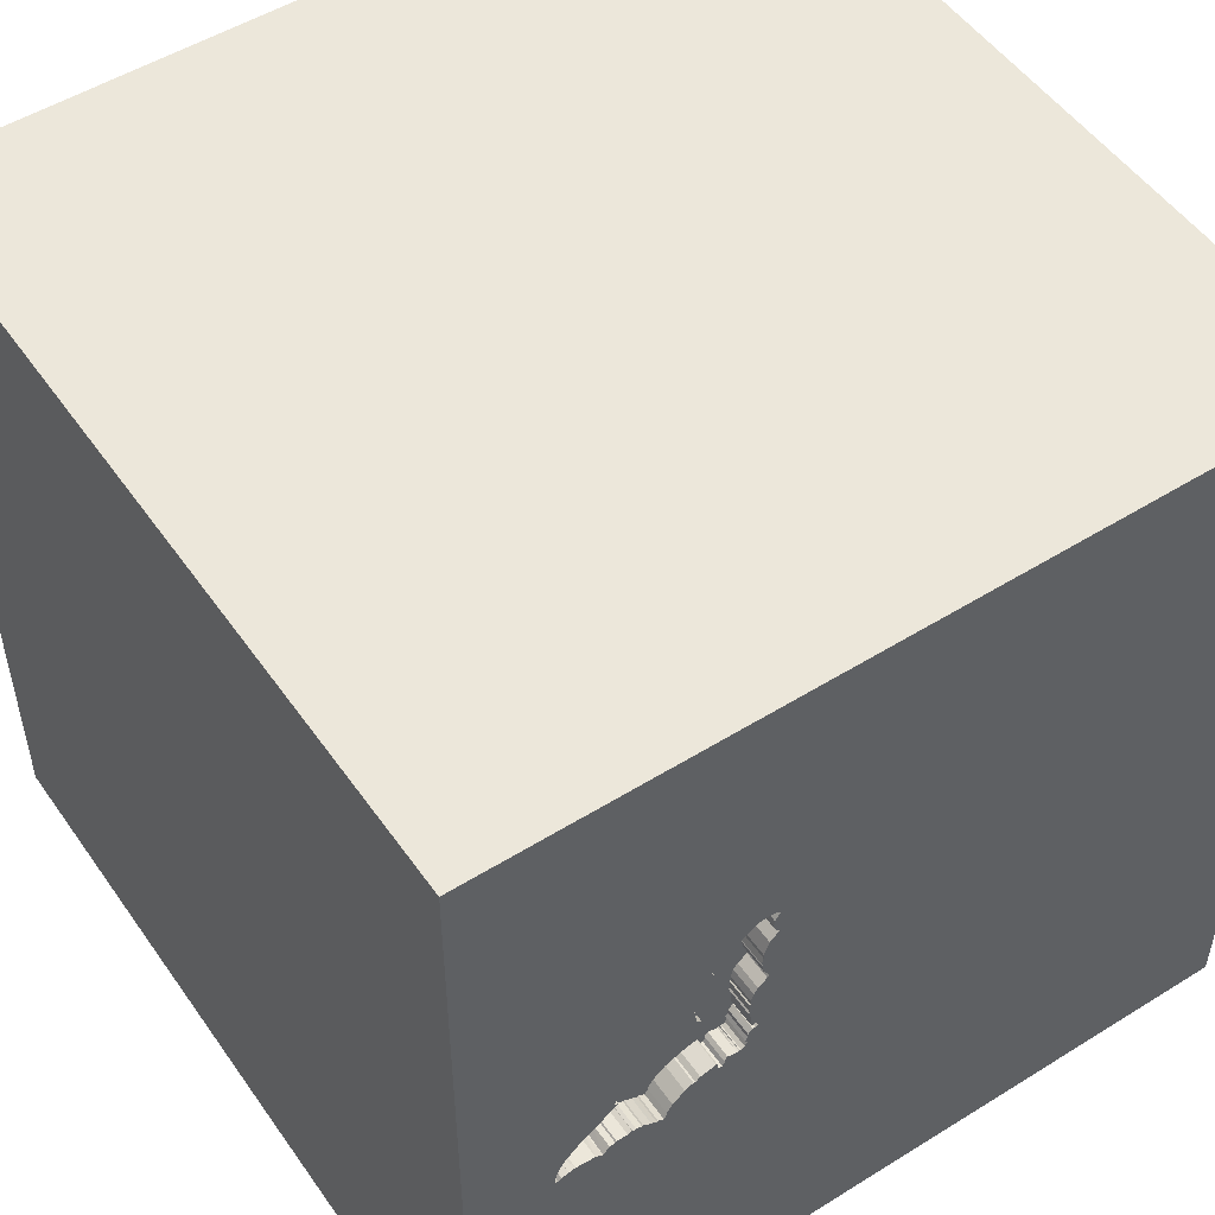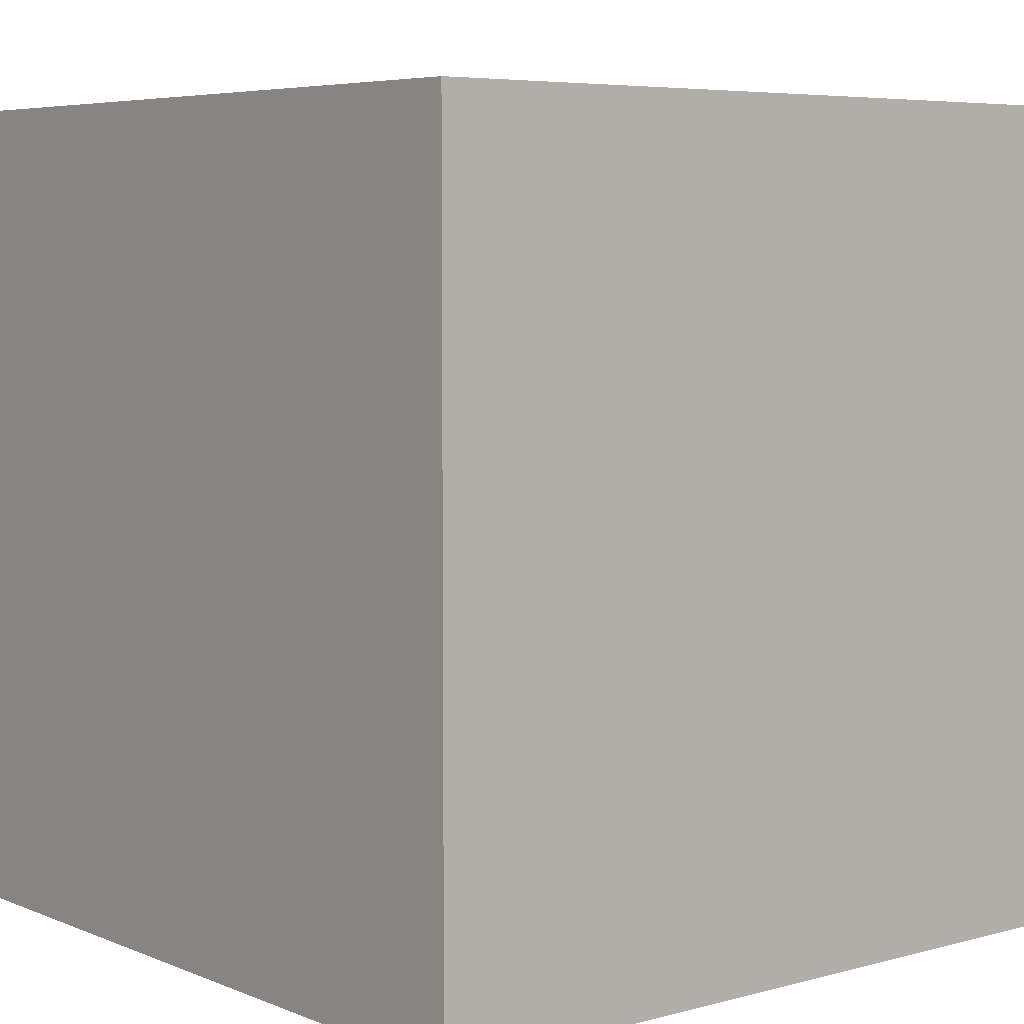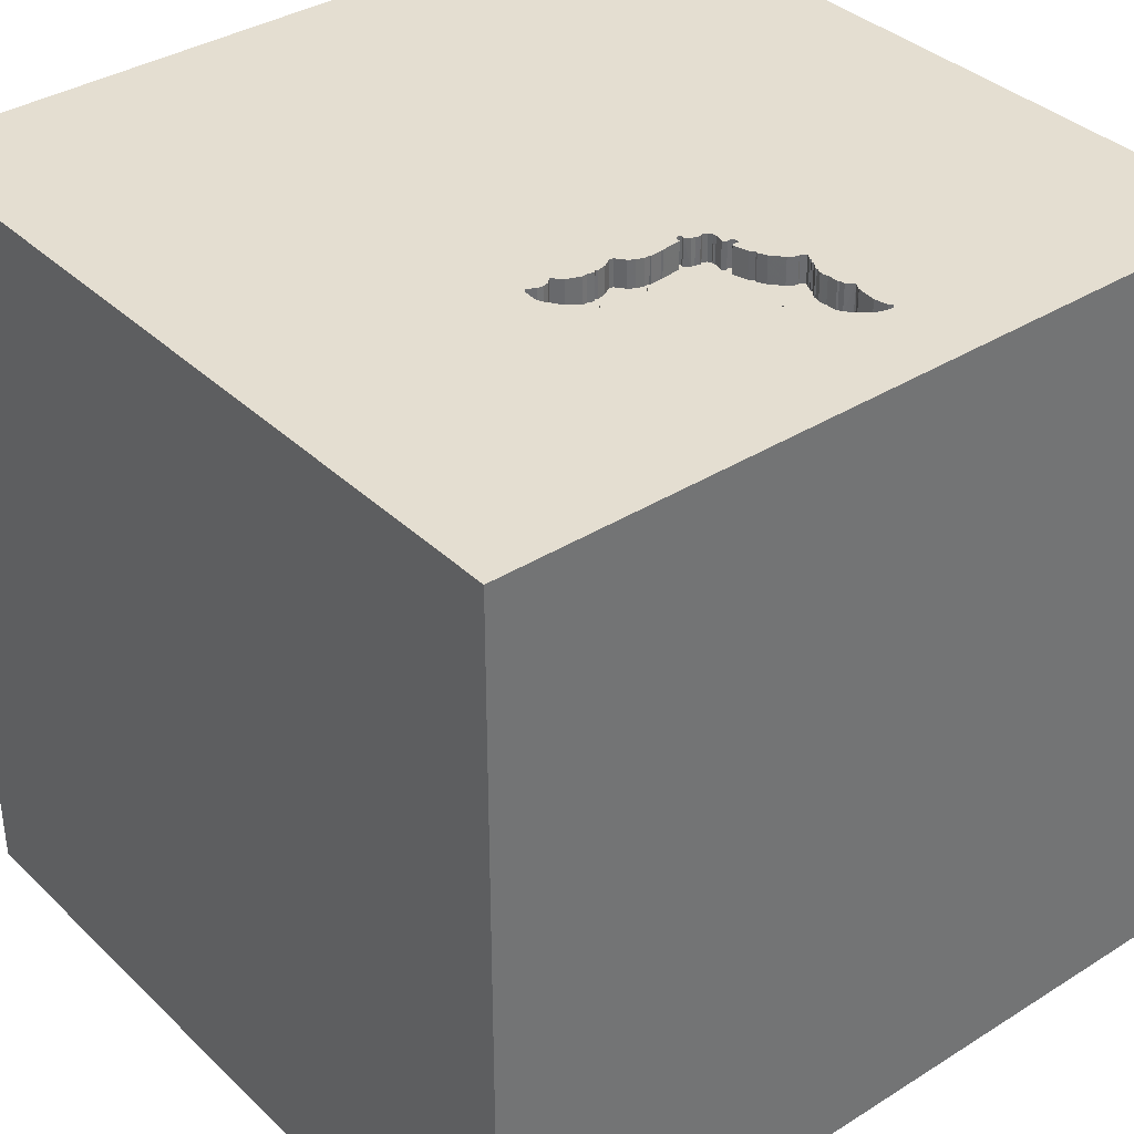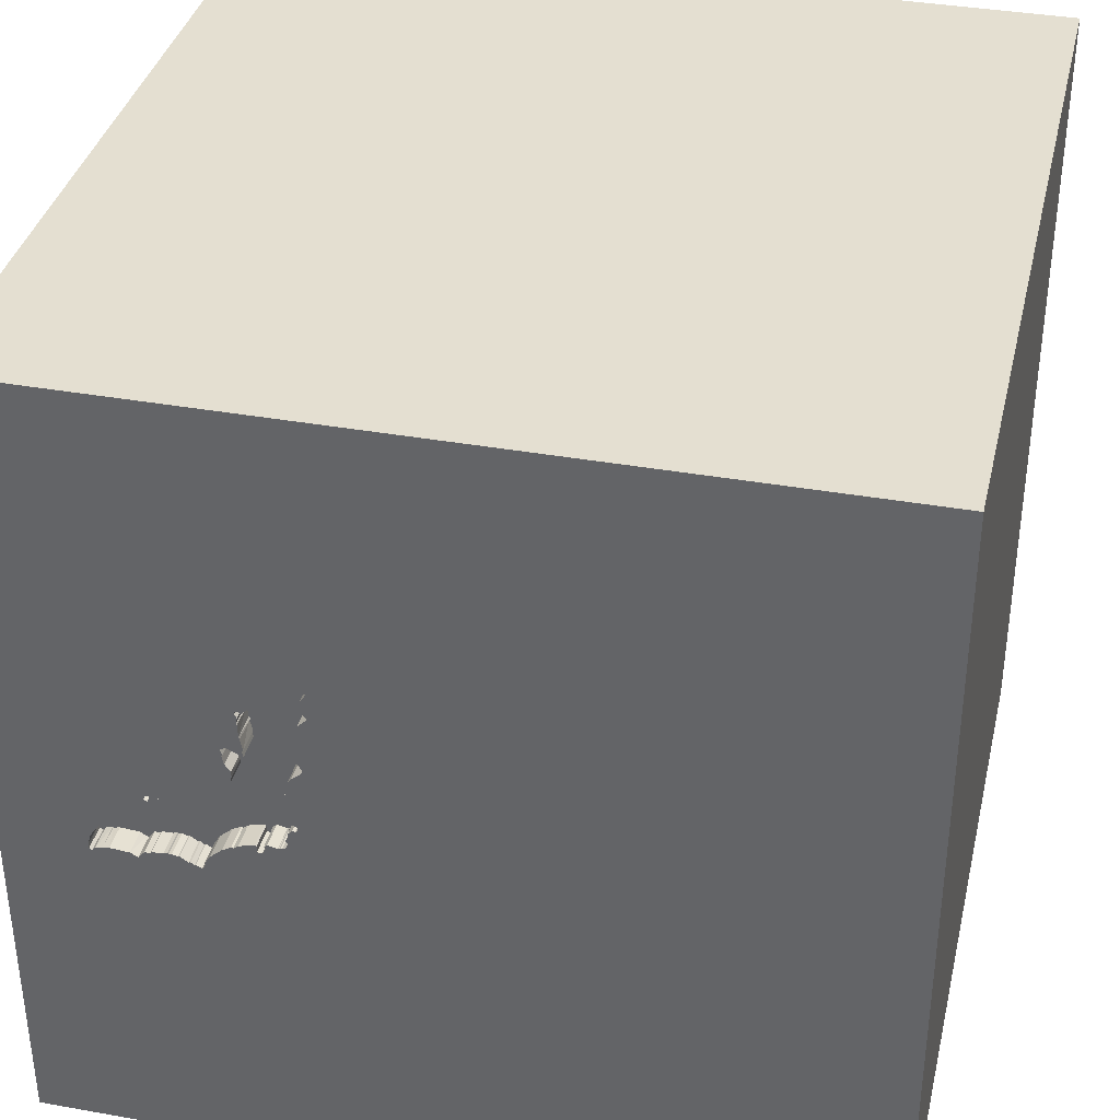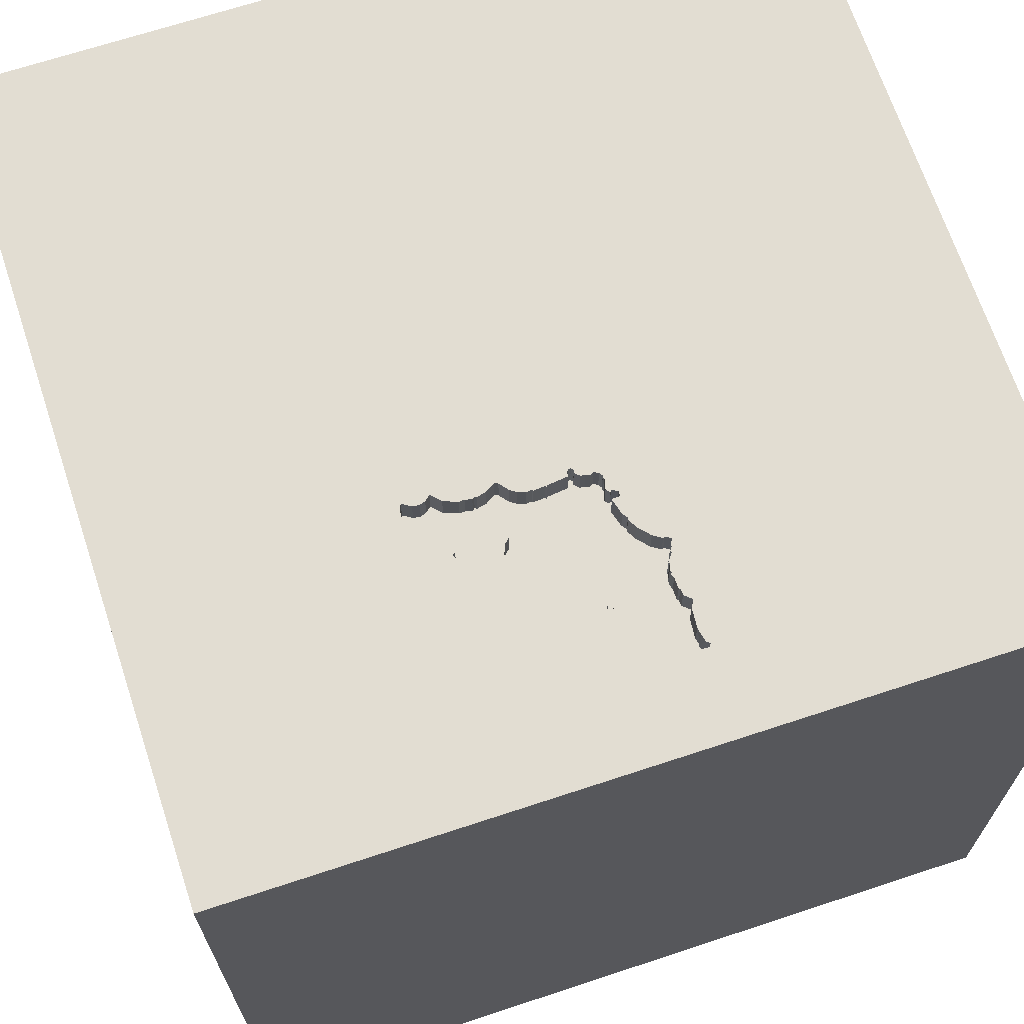
<metadata>
{"format":"obj","ext":"obj","renderer":"f3d","projection":"perspective","resolution":1024,"background":"white","views":[{"elev":51.5,"azim":146.0,"up":"+Z"},{"elev":5.8,"azim":50.6,"up":"+Y"},{"elev":36.4,"azim":50.7,"up":"+Y"},{"elev":36.7,"azim":-167.0,"up":"+Z"},{"elev":68.2,"azim":71.7,"up":"+Y"}]}
</metadata>
<code>
o bat_180
v 0.5224 1.5 0.05528
v 0.5096 1.5 0.1518
v 0.9121 1.5 -0.2215
v 0.5032 1.4 -0.04068
v 0.6497 1.5 0.2248
v 0.6881 1.5 0.1649
v 0.6881 1.4 0.1649
v 0.7836 1.5 -0.2067
v 0.7836 1.4 -0.2067
v 0.4519 1.5 0.484
v 0.4519 1.4 0.484
v 0.9232 1.5 -0.2246
v 0.9691 1.5 0.008304
v 0.9691 1.4 0.008304
v 0.6434 1.5 0.2322
v 0.6434 1.4 0.2322
v 0.8867 1.5 -0.2263
v 0.8867 1.4 -0.2263
v 0.5617 1.5 0.4912
v 0.5617 1.4 0.4912
v 0.6431 1.5 0.2572
v 0.6431 1.4 0.2572
v 0.7083 1.5 0.1906
v 0.4862 1.5 -0.02828
v 0.6259 1.5 -0.1304
v 0.5188 1.5 0.1238
v 0.5188 1.4 0.1238
v 0.6308 1.5 -0.1262
v 0.7083 1.4 0.1906
v 0.6542 1.5 0.3109
v 0.6542 1.4 0.3109
v 0.4317 1.5 0.5152
v 0.4317 1.4 0.5152
v 1.5 -1.5 1.5
v 1.5 -1.5 -1.5
v 0.2962 1.5 -0.6486
v 0.6409 1.5 0.4007
v 0.6409 1.4 0.4007
v 0.7112 1.5 0.2268
v 0.7112 1.4 0.2268
v 0.6557 1.5 0.3578
v 0.6535 1.4 0.3587
v 0.7105 1.5 -0.1531
v 0.7105 1.4 -0.1531
v 0.5213 1.5 -0.1016
v 0.5291 1.5 -0.1181
v 1.092 1.5 -0.09934
v 1.092 1.4 -0.09934
v 0.7 1.5 0.2572
v 0.4959 1.5 -0.01995
v 0.4959 1.4 -0.01995
v 0.4483 1.5 0.4388
v 0.4784 1.5 0.2453
v 0.4784 1.4 0.2453
v -1.5 -1.5 -1.5
v 0.8389 1.5 -0.2543
v 0.8389 1.4 -0.2543
v 0.6532 1.5 0.3838
v 0.6532 1.4 0.3838
v 0.6884 1.5 0.1435
v 0.6908 1.4 0.1419
v 0.7628 1.5 0.07479
v 0.4819 1.5 0.3178
v 0.8577 1.5 -0.2467
v 0.6079 1.5 -0.1563
v 0.7711 1.5 0.06503
v 1.18 1.5 -0.1951
v 1.18 1.4 -0.1951
v 0.4816 1.5 0.286
v 0.8346 1.5 -0.2517
v 1.5 1.5 -1.5
v 1.154 1.5 -0.1566
v 1.192 1.5 -0.2317
v 0.5171 1.5 0.1035
v 0.875 1.5 0.02717
v 0.875 1.4 0.02717
v 0.8011 1.5 -0.2445
v 0.6935 1.5 0.119
v 0.5215 1.5 0.1008
v 0.5215 1.4 0.1008
v 0.9457 1.5 0.001065
v 0.6511 1.5 0.3011
v 0.6533 1.4 0.2996
v 0.5556 1.5 -0.1271
v 0.5556 1.4 -0.1271
v 1.004 1.5 -0.2334
v 1.192 1.5 -0.2528
v 0.7411 1.5 -0.1692
v 1.171 1.5 -0.249
v 1.171 1.4 -0.249
v 1.054 1.5 -0.2441
v 0.5228 1.5 0.517
v 0.9232 1.4 -0.2246
v 0.446 1.5 0.5232
v 0.446 1.4 0.5232
v 0.4954 1.5 0.1734
v 0.4954 1.4 0.1734
v 1.182 1.5 -0.2612
v 1.182 1.4 -0.2612
v 0.9799 1.5 -0.2269
v 0.6647 1.5 0.2418
v 0.6935 1.4 0.119
v 0.4856 1.5 0.2789
v 0.4309 1.5 0.4197
v 0.4309 1.4 0.4197
v 0.9742 1.5 -0.01258
v 0.9742 1.4 -0.01258
v -1.5 1.5 -1.5
v 0.5177 1.5 0.05338
v 0.5177 1.4 0.05338
v 0.9841 1.5 -0.2317
v 0.4855 1.5 -0.03732
v 0.4855 1.4 -0.03732
v 0.4633 1.5 0.1987
v 0.4633 1.4 0.1987
v 0.6633 1.5 0.3966
v 0.7 1.4 0.2572
v 1.068 1.5 -0.08606
v 0.5212 1.5 -0.07429
v 1.122 1.5 -0.2382
v 0.6262 1.5 -0.1554
v 0.6262 1.4 -0.1554
v 0.5182 1.5 0.06016
v 0.5182 1.4 0.06016
v 0.6584 1.5 0.3629
v 0.6308 1.4 -0.1262
v 0.4892 1.5 0.2945
v 0.4892 1.4 0.2945
v 1.068 1.4 -0.08606
v 0.4819 1.4 0.3178
v 1.189 1.4 -0.2299
v 0.7411 1.4 -0.1692
v 1.354 1.5 -0.3125
v 0.7711 1.4 0.06503
v 0.5228 1.4 0.517
v 0.7198 1.5 0.2488
v 0.9883 1.5 -0.006878
v 0.9883 1.4 -0.006879
v 1.5 1.5 1.5
v 0.4483 1.4 0.4388
v 0.6079 1.4 -0.1563
v -1.5 -1.5 1.5
v -1.5 1.5 1.5
v 0.8681 1.5 0.02545
v 1.192 1.4 -0.2528
v 0.5213 1.4 -0.1016
v 0.8511 1.5 -0.2439
v 0.6633 1.4 0.3966
v 0.4835 1.5 0.3382
v 0.9616 1.5 -0.000197
v 0.9616 1.4 -0.000197
v 1.004 1.4 -0.2334
v 0.891 1.5 -0.2289
v 0.891 1.4 -0.2289
v 0.5224 1.4 0.05528
v 0.6864 1.5 -0.142
v 0.6473 1.5 0.2523
v 0.6473 1.4 0.2523
v 0.5421 1.5 -0.126
v 0.5421 1.4 -0.126
v 1.027 1.5 -0.2586
v 0.4574 1.5 0.2106
v 0.4574 1.4 0.2106
v 0.503 1.5 0.5254
v 0.6647 1.4 0.2418
v 0.6031 1.5 -0.1309
v 0.6031 1.4 -0.1309
v 0.8577 1.4 -0.2467
v 0.4647 1.5 0.3874
v 0.4781 1.5 0.5274
v 1.025 1.4 -0.2578
v 0.7156 1.5 0.2241
v 0.7156 1.4 0.2241
v 0.6578 1.4 0.3561
v 1.032 1.4 -0.2583
v 0.8346 1.4 -0.2517
v 0.6865 1.4 0.1446
v 0.7292 1.5 0.3125
v 0.7387 1.5 0.08581
v 0.9061 1.5 0.01787
v 0.9061 1.4 0.01787
v 0.4856 1.4 0.2789
v 0.5291 1.4 -0.1181
v 0.8011 1.4 -0.2445
v 0.5171 1.4 0.1035
v 0.6864 1.4 -0.142
v 0.5096 1.4 0.1518
v 0.5501 1.5 -0.1259
v 0.5513 1.4 -0.1245
v 0.5904 1.5 -0.1185
v 0.7036 1.5 -0.1548
v 0.7036 1.4 -0.1548
v 0.9121 1.4 -0.2215
v 0.649 1.4 0.3022
v 1.154 1.4 -0.1566
v 0.8132 1.5 -0.2636
v 0.8132 1.4 -0.2636
v 0.9804 1.5 0.007403
v 0.7387 1.4 0.08581
v 0.8967 1.5 0.01407
v 0.8967 1.4 0.01407
v 0.5045 1.5 -0.0413
v 0.9457 1.4 0.001065
v 0.6259 1.4 -0.1304
v 0.6509 1.5 0.4113
v 0.6509 1.4 0.4113
v 0.9799 1.4 -0.2269
v 0.9258 1.5 -0.2203
v 0.9258 1.4 -0.2203
v 0.5095 1.5 -0.02103
v 0.5095 1.4 -0.02103
v 0.6584 1.4 0.3629
v 0.4545 1.5 0.4588
v 0.4545 1.4 0.4588
v 0.9413 1.5 -0.2261
v 1.146 1.5 -0.2423
v 1.147 1.4 -0.2402
v 0.5202 1.5 -0.05828
v 0.5202 1.4 -0.05828
v 0.7628 1.4 0.07479
v 0.5291 1.5 -0.08857
v 0.5291 1.4 -0.08857
v 0.9413 1.4 -0.2261
v 0.6618 1.5 0.4059
v 0.5468 1.5 -0.1241
v 0.5468 1.4 -0.1241
v 0.596 1.5 -0.1348
v 0.596 1.4 -0.1348
v 0.4862 1.4 -0.02828
v 0.8681 1.4 0.02545
v 0.4835 1.4 0.3382
v 0.5487 1.4 -0.1288
v 0.5904 1.4 -0.1185
v 1.122 1.4 -0.2382
v 0.494 1.5 -0.04482
v 0.6618 1.4 0.4059
v 0.5212 1.4 -0.07429
v 0.7198 1.4 0.2488
v 0.9841 1.4 -0.2317
v 0.503 1.4 0.5254
v 0.4647 1.4 0.3874
v 0.4816 1.4 0.286
v 1.193 1.4 -0.2325
v 0.8511 1.4 -0.2439
v 1.054 1.4 -0.2441
v 1.145 1.4 -0.2445
v 0.4781 1.4 0.5274
v 0.8039 1.5 -0.2379
v 0.8039 1.4 -0.2379
v 0.9804 1.4 0.007403
v 0.494 1.4 -0.04482
v 0.6497 1.4 0.2248
f 142 35 34
f 143 108 142
f 142 108 55
f 55 35 142
f 142 139 143
f 34 139 142
f 108 35 55
f 139 34 35
f 36 108 143
f 143 92 164
f 143 164 170
f 170 94 143
f 143 149 63
f 92 143 139
f 143 94 32
f 169 149 143
f 32 10 213
f 104 169 143
f 213 52 104
f 143 32 213
f 143 213 104
f 26 74 143
f 63 127 69
f 69 103 53
f 114 96 2
f 69 53 162
f 63 69 162
f 143 63 162
f 114 2 26
f 143 162 114
f 143 114 26
f 119 45 143
f 123 1 109
f 109 210 50
f 109 50 24
f 123 109 24
f 79 123 24
f 235 202 218
f 74 79 24
f 143 74 24
f 235 218 119
f 112 235 119
f 143 24 112
f 143 112 119
f 36 143 45
f 119 221 45
f 36 45 46
f 36 46 159
f 71 35 108
f 178 58 116
f 139 178 116
f 139 116 224
f 139 224 205
f 19 92 139
f 139 205 37
f 37 19 139
f 191 43 88
f 191 88 36
f 159 225 188
f 156 191 36
f 36 159 188
f 121 25 28
f 121 28 156
f 190 166 227
f 121 156 36
f 65 121 36
f 84 190 227
f 84 227 65
f 65 36 188
f 188 84 65
f 178 30 41
f 125 58 178
f 178 41 125
f 64 71 36
f 36 88 8
f 56 147 64
f 36 8 248
f 56 64 36
f 36 248 77
f 196 70 56
f 196 56 36
f 36 77 196
f 180 6 23
f 82 30 178
f 180 23 172
f 21 82 178
f 172 39 136
f 157 21 178
f 180 172 136
f 15 157 178
f 178 180 136
f 178 136 49
f 178 49 101
f 101 5 15
f 101 15 178
f 215 71 64
f 64 17 153
f 12 208 215
f 215 64 153
f 153 3 12
f 153 12 215
f 139 180 178
f 180 78 60
f 180 60 6
f 215 100 111
f 111 86 161
f 71 215 111
f 161 91 120
f 71 111 161
f 161 120 71
f 62 179 180
f 180 139 81
f 180 200 75
f 75 144 66
f 180 75 66
f 180 66 62
f 78 180 179
f 71 120 216
f 139 72 47
f 13 150 81
f 118 106 137
f 13 81 139
f 118 137 198
f 198 13 139
f 139 47 118
f 118 198 139
f 71 216 89
f 67 72 133
f 71 89 98
f 73 67 133
f 133 71 98
f 133 98 87
f 133 87 73
f 139 133 72
f 71 108 36
f 71 139 35
f 71 133 139
f 171 245 175
f 171 152 245
f 171 175 161
f 91 161 175
f 175 245 91
f 161 86 152
f 152 171 161
f 152 48 245
f 48 152 129
f 245 48 195
f 245 234 120
f 120 91 245
f 86 111 239
f 239 152 86
f 118 47 48
f 48 129 118
f 152 207 129
f 245 195 234
f 195 48 47
f 47 72 195
f 152 239 207
f 207 107 129
f 195 68 234
f 234 246 120
f 111 100 207
f 207 239 111
f 129 107 118
f 107 207 209
f 72 67 68
f 68 195 72
f 68 217 234
f 216 120 246
f 234 217 246
f 106 118 107
f 203 107 209
f 223 209 207
f 217 68 131
f 246 217 216
f 100 215 223
f 223 207 100
f 137 106 107
f 107 138 137
f 151 107 203
f 203 209 193
f 215 208 209
f 209 223 215
f 67 73 131
f 131 68 67
f 131 90 217
f 250 138 107
f 151 14 107
f 81 150 151
f 151 203 81
f 201 203 193
f 209 93 193
f 208 12 209
f 90 131 145
f 89 216 217
f 217 90 89
f 198 137 138
f 138 250 198
f 14 250 107
f 150 13 14
f 14 151 150
f 181 203 201
f 193 18 201
f 93 209 12
f 193 93 3
f 243 131 73
f 90 145 99
f 131 243 145
f 13 198 250
f 250 14 13
f 203 181 81
f 181 201 180
f 18 193 154
f 9 201 18
f 12 3 93
f 3 153 193
f 73 87 243
f 90 99 89
f 99 145 98
f 145 243 87
f 180 81 181
f 200 180 201
f 18 154 17
f 154 193 153
f 132 201 9
f 18 244 9
f 98 89 99
f 87 98 145
f 75 200 201
f 201 76 75
f 153 17 154
f 17 64 18
f 230 201 132
f 132 9 88
f 244 18 168
f 9 244 249
f 201 230 76
f 168 18 64
f 44 230 132
f 8 88 9
f 64 147 244
f 244 168 64
f 9 249 8
f 249 244 176
f 144 75 76
f 76 230 144
f 134 230 44
f 88 43 44
f 44 132 88
f 248 8 249
f 249 176 197
f 176 244 57
f 66 144 230
f 230 134 66
f 44 186 134
f 147 56 57
f 57 244 147
f 77 248 249
f 249 184 77
f 249 197 184
f 70 196 197
f 197 176 70
f 176 57 70
f 186 44 192
f 186 199 134
f 43 191 192
f 192 44 43
f 56 70 57
f 184 197 77
f 196 77 197
f 62 66 134
f 134 220 62
f 191 156 186
f 186 192 191
f 186 126 199
f 220 134 199
f 156 28 126
f 126 186 156
f 102 199 126
f 220 199 179
f 179 62 220
f 199 102 78
f 78 179 199
f 102 126 155
f 28 25 204
f 204 126 28
f 102 155 80
f 155 126 233
f 126 204 167
f 102 61 78
f 80 177 102
f 80 155 124
f 211 155 233
f 233 126 167
f 204 141 167
f 25 121 122
f 122 204 25
f 60 78 61
f 102 177 61
f 80 27 177
f 80 124 123
f 123 79 80
f 1 123 124
f 124 155 1
f 110 155 211
f 219 211 233
f 233 167 190
f 141 204 122
f 228 167 141
f 121 65 122
f 61 177 60
f 80 185 27
f 177 27 252
f 155 110 109
f 109 1 155
f 110 211 109
f 4 211 219
f 219 233 222
f 166 190 167
f 190 84 233
f 141 122 65
f 167 228 166
f 65 227 228
f 228 141 65
f 79 74 185
f 185 80 79
f 27 185 26
f 177 252 7
f 27 187 252
f 210 109 211
f 4 219 202
f 237 219 222
f 222 233 189
f 85 233 84
f 227 166 228
f 177 7 6
f 6 60 177
f 74 26 185
f 26 2 27
f 29 7 252
f 187 27 2
f 16 252 187
f 50 210 211
f 211 51 50
f 51 211 4
f 218 202 219
f 219 237 218
f 221 119 237
f 237 222 221
f 222 189 226
f 85 189 233
f 23 6 7
f 7 29 23
f 40 29 252
f 252 16 5
f 97 16 187
f 202 235 4
f 229 51 4
f 119 218 237
f 222 226 183
f 189 232 226
f 84 188 189
f 189 85 84
f 29 40 173
f 252 165 40
f 2 96 97
f 97 187 2
f 15 5 16
f 5 101 252
f 16 97 54
f 51 229 50
f 251 4 235
f 113 229 4
f 45 221 222
f 222 146 45
f 222 183 146
f 226 160 183
f 232 189 188
f 226 232 225
f 172 23 29
f 29 173 172
f 173 40 172
f 165 252 101
f 117 40 165
f 16 158 15
f 22 16 54
f 97 115 54
f 24 50 229
f 251 113 4
f 235 112 251
f 229 113 24
f 146 183 45
f 160 226 159
f 183 160 46
f 188 225 232
f 225 159 226
f 39 172 40
f 117 238 40
f 101 49 117
f 117 165 101
f 96 114 115
f 115 97 96
f 157 15 158
f 158 16 22
f 54 182 22
f 163 54 115
f 113 251 112
f 112 24 113
f 46 45 183
f 159 46 160
f 136 39 40
f 40 238 136
f 49 136 238
f 238 117 49
f 158 22 157
f 53 103 182
f 182 54 53
f 22 182 128
f 54 163 53
f 114 162 163
f 163 115 114
f 21 157 22
f 22 128 194
f 182 242 128
f 162 53 163
f 22 83 21
f 103 69 242
f 242 182 103
f 194 83 22
f 231 194 128
f 69 127 128
f 128 242 69
f 82 21 83
f 83 194 82
f 42 194 231
f 130 231 128
f 127 63 128
f 194 42 31
f 38 42 231
f 63 149 231
f 231 130 63
f 130 128 63
f 30 82 194
f 194 31 30
f 42 174 31
f 42 38 59
f 241 38 231
f 174 42 41
f 31 174 30
f 59 212 42
f 148 59 38
f 38 241 20
f 149 169 241
f 241 231 149
f 41 30 174
f 58 125 212
f 212 59 58
f 125 41 42
f 42 212 125
f 59 148 116
f 116 58 59
f 236 148 38
f 38 20 37
f 241 214 20
f 148 236 116
f 236 38 206
f 19 37 20
f 37 205 38
f 241 140 214
f 20 214 135
f 169 104 105
f 105 241 169
f 224 116 236
f 236 206 224
f 206 38 205
f 92 19 20
f 20 135 92
f 140 241 105
f 52 213 214
f 214 140 52
f 11 135 214
f 205 224 206
f 104 52 140
f 140 105 104
f 11 240 135
f 213 10 11
f 11 214 213
f 135 240 164
f 164 92 135
f 247 240 11
f 170 164 240
f 240 247 170
f 11 95 247
f 10 32 33
f 33 11 10
f 95 11 33
f 247 95 170
f 32 94 33
f 95 33 94
f 94 170 95

</code>
